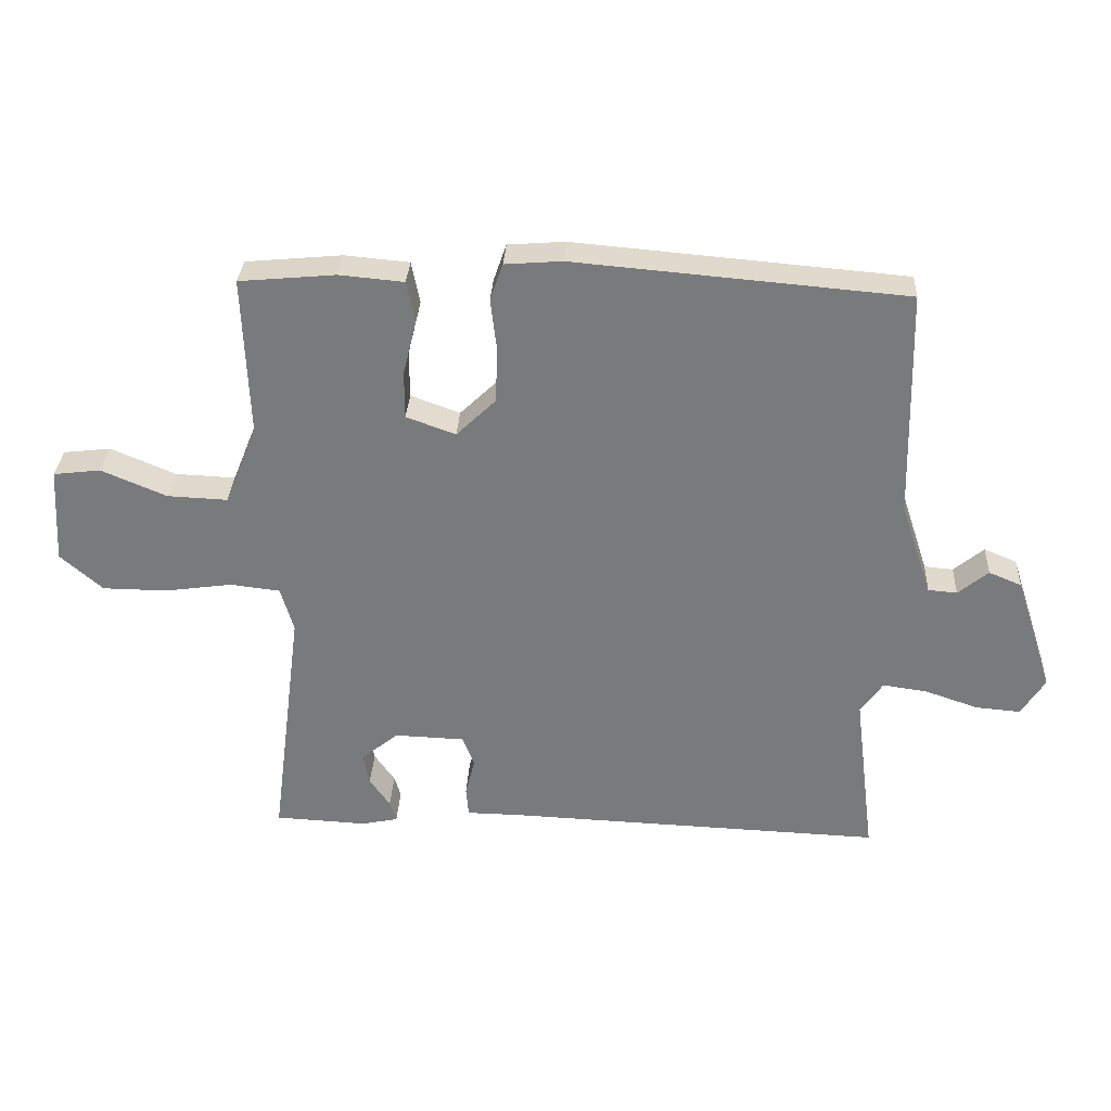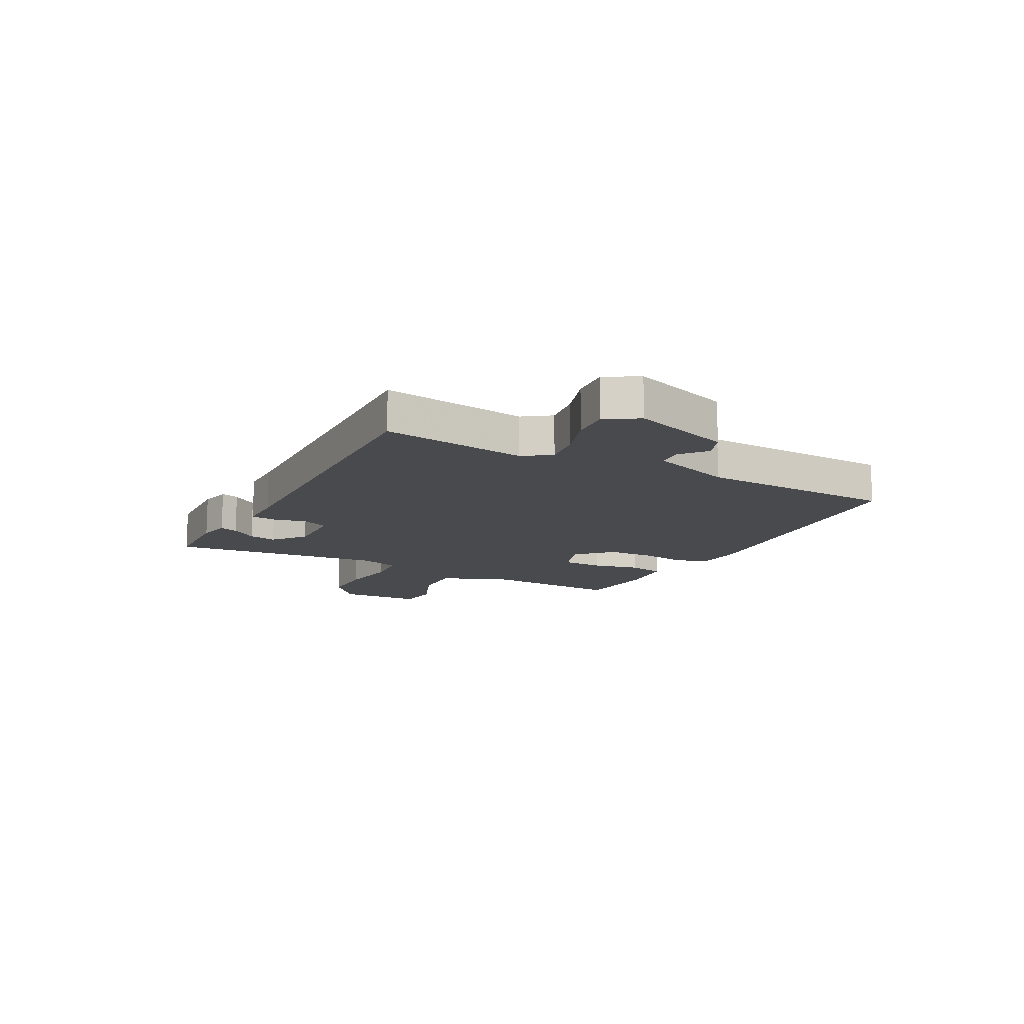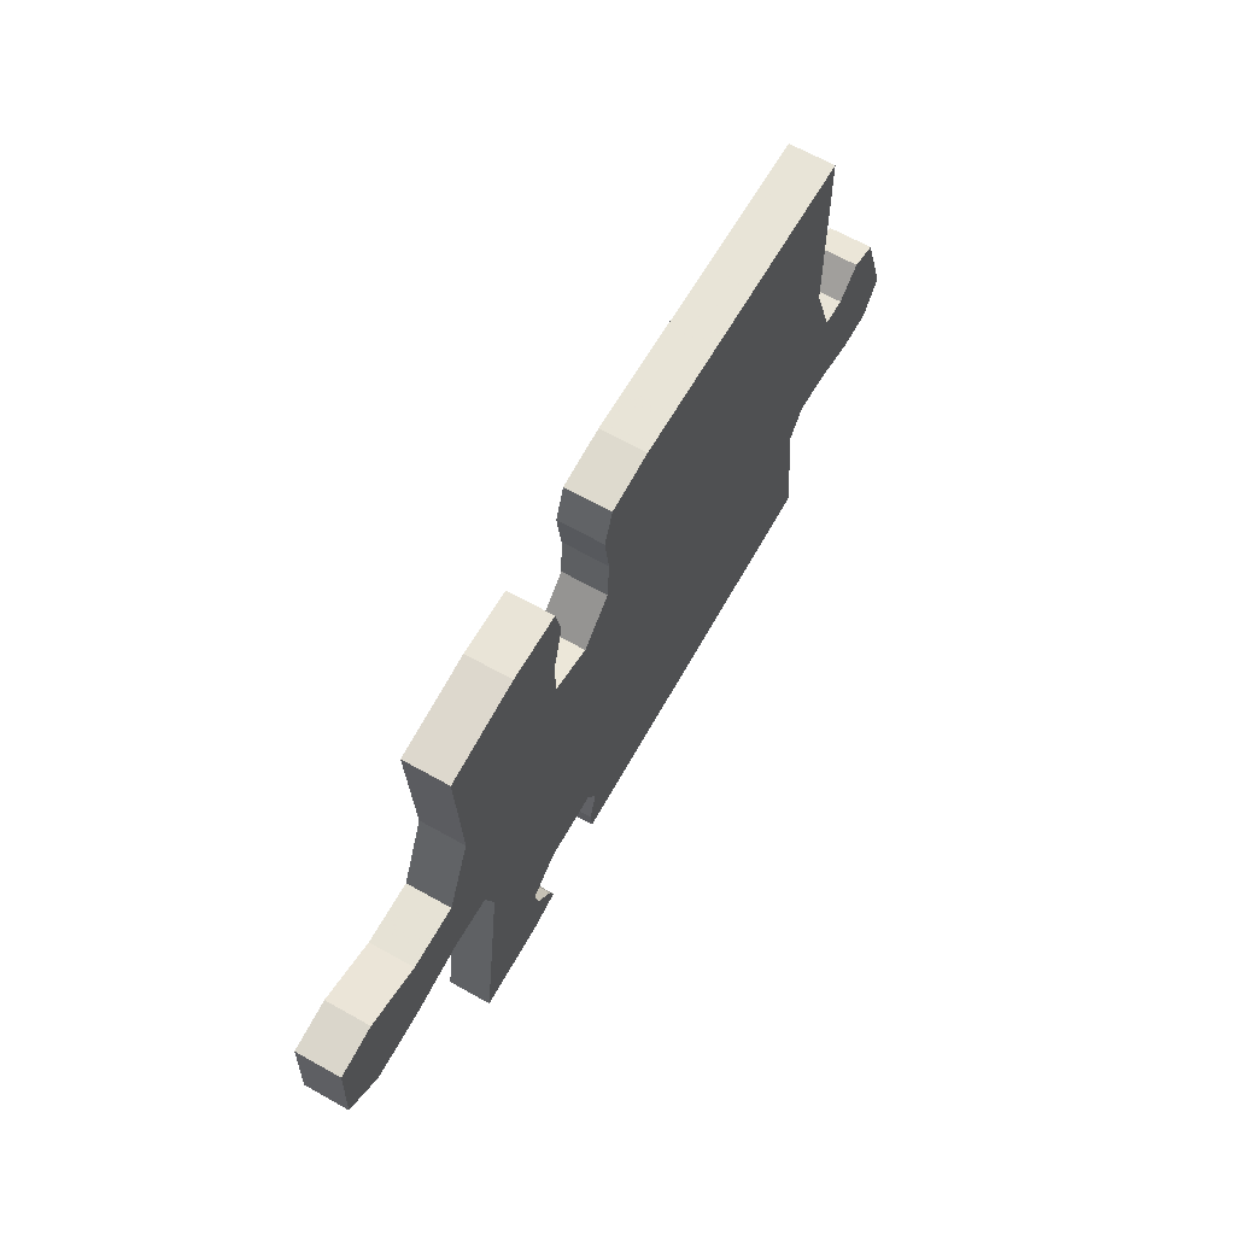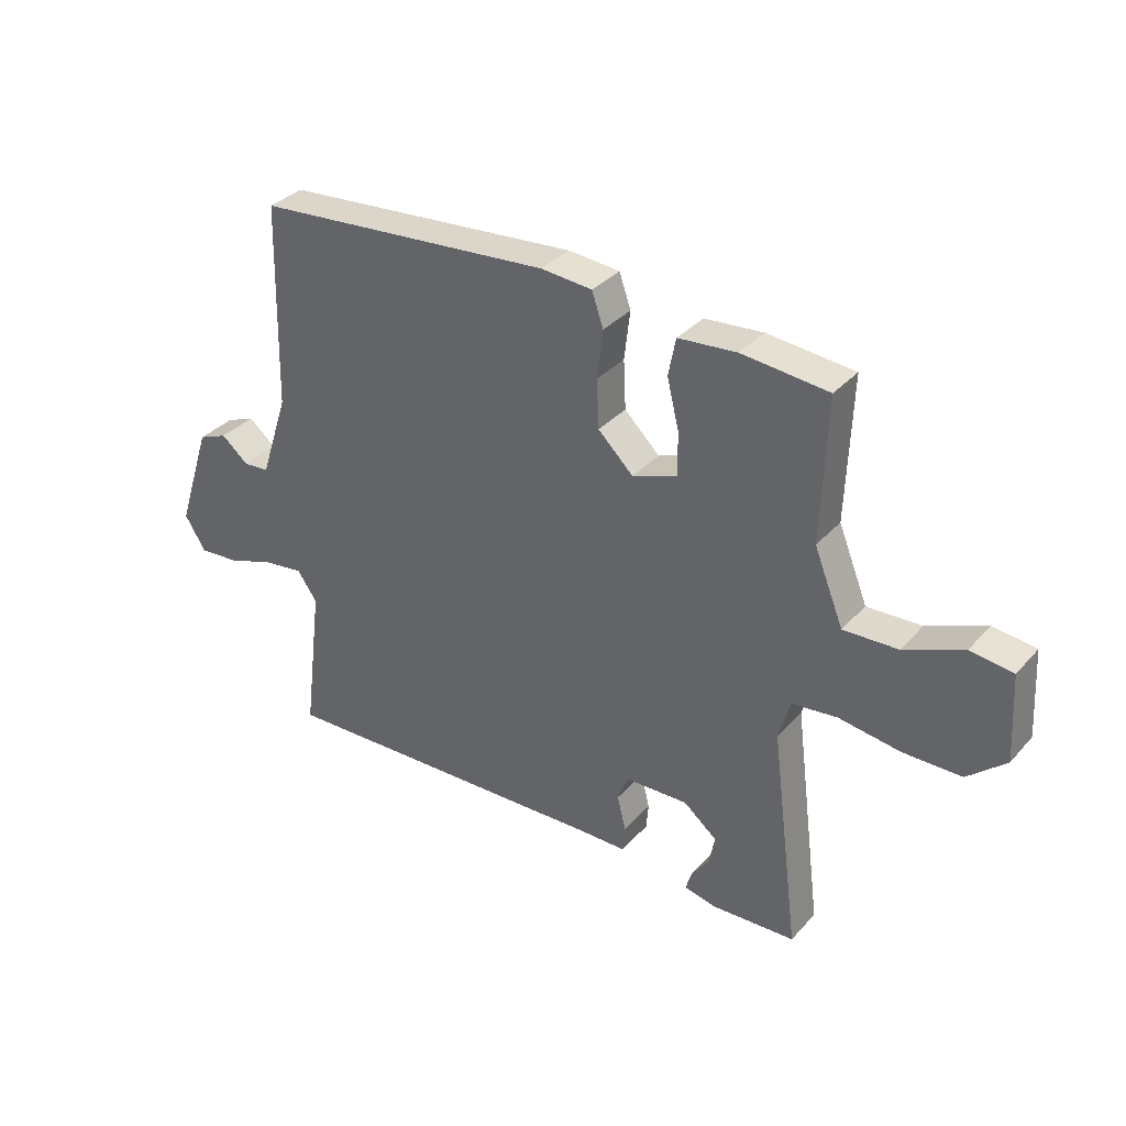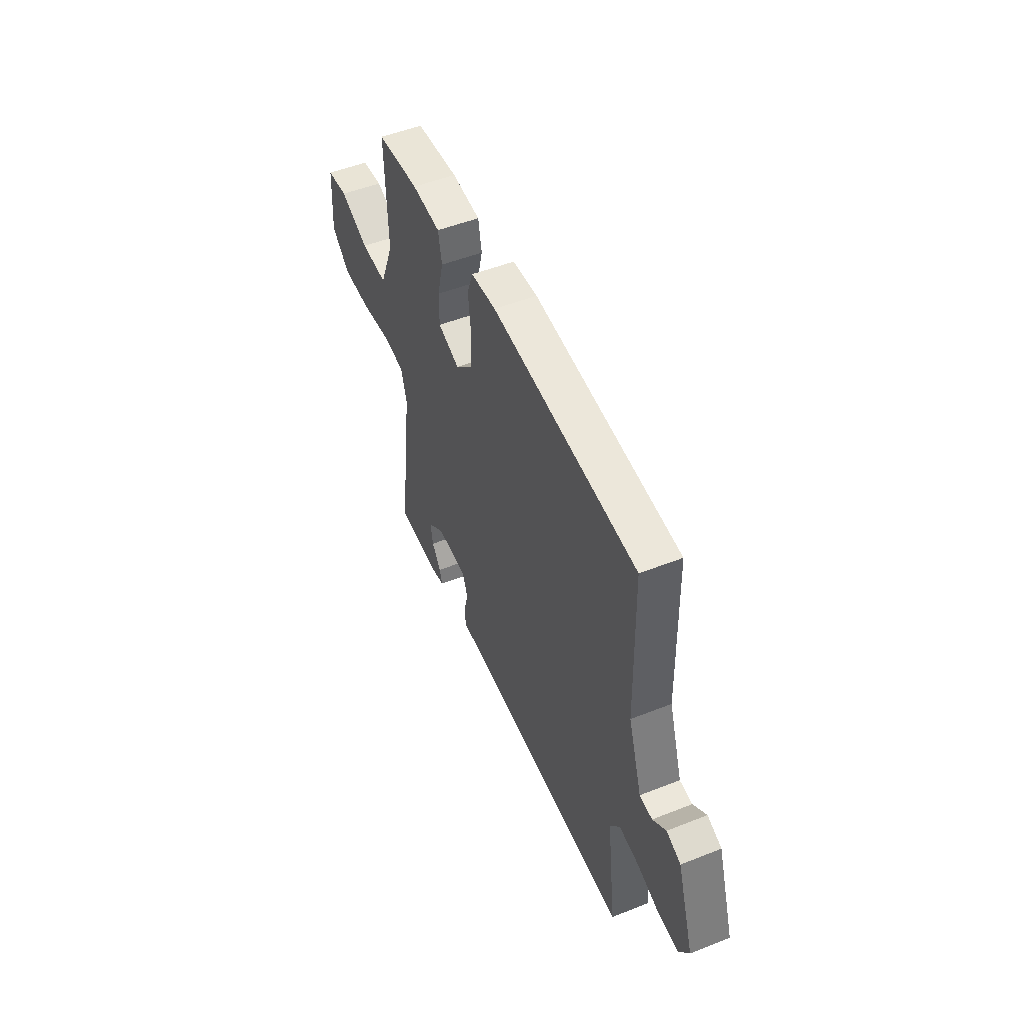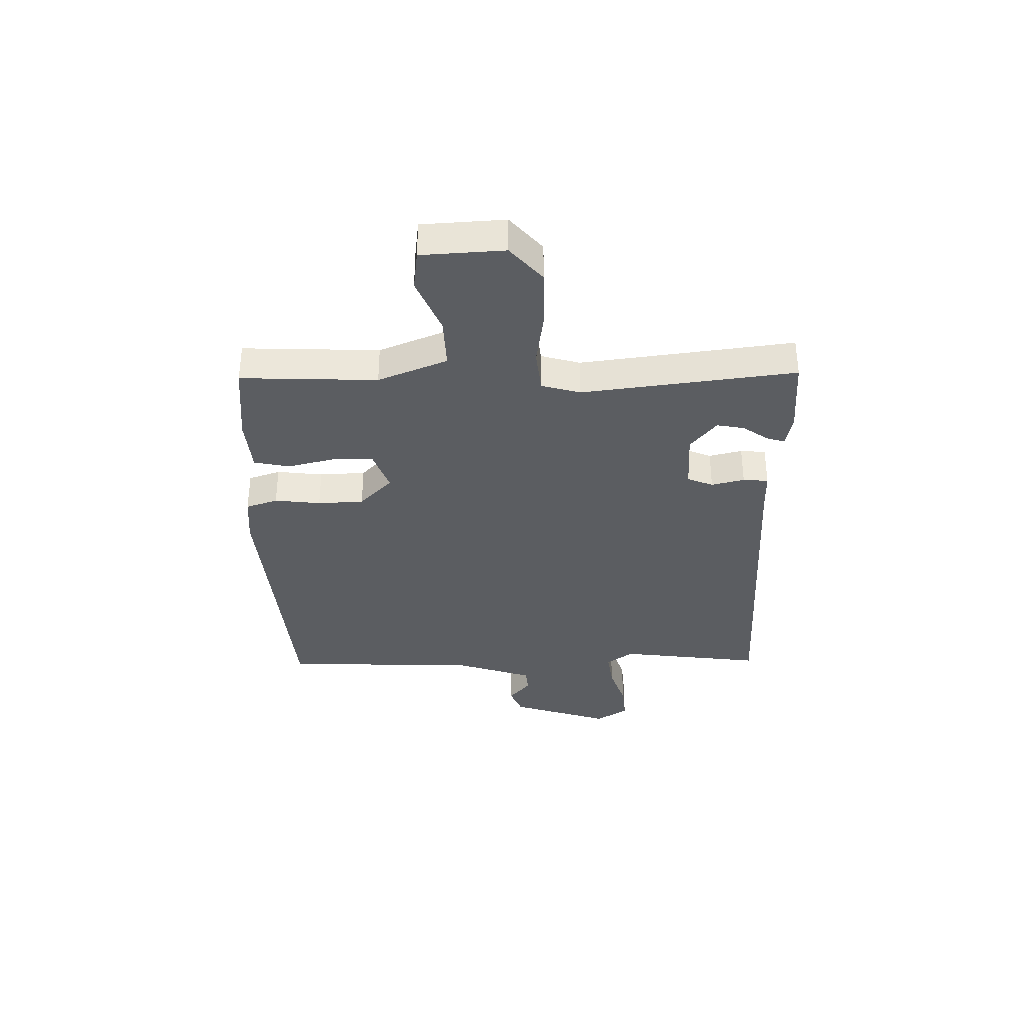
<metadata>
{"format":"obj","ext":"obj","renderer":"f3d","projection":"perspective","resolution":1024,"background":"white","views":[{"elev":31.6,"azim":-176.9,"up":"+Z"},{"elev":-13.4,"azim":-118.5,"up":"+Y"},{"elev":66.6,"azim":119.2,"up":"+Z"},{"elev":34.3,"azim":35.3,"up":"+Z"},{"elev":51.0,"azim":-113.3,"up":"+Z"},{"elev":-35.4,"azim":90.9,"up":"+Y"}]}
</metadata>
<code>
v 0.5 0.07 0.5
v 0.491 0.07 0.251
v 0.542 0.07 0.125
v 0.636 0.07 0.129
v 0.738 0.07 0.172
v 0.812 0.07 0.163
v 0.821 0.07 0.012
v 0.755 0.07 -0.046
v 0.654 0.07 -0.047
v 0.548 0.07 -0.032
v 0.47 0.07 -0.041
v 0.45 0.07 -0.112
v 0.5 0.07 -0.5
v 0.356 0.07 -0.507
v 0.299 0.07 -0.495
v 0.309 0.07 -0.462
v 0.341 0.07 -0.416
v 0.35 0.07 -0.366
v 0.292 0.07 -0.319
v 0.183 0.07 -0.323
v 0.164 0.07 -0.37
v 0.179 0.07 -0.43
v 0.175 0.07 -0.476
v 0.093 0.07 -0.477
v -0.5 0.07 -0.5
v -0.467 0.07 -0.237
v -0.502 0.07 -0.188
v -0.572 0.07 -0.198
v -0.654 0.07 -0.226
v -0.724 0.07 -0.232
v -0.761 0.07 -0.173
v -0.701 0.07 0.01
v -0.65 0.07 0.031
v -0.603 0.07 -0.008
v -0.558 0.07 -0.004
v -0.509 0.07 0.144
v -0.5 0.07 0.5
v 0.016 0.07 0.544
v 0.105 0.07 0.537
v 0.125 0.07 0.479
v 0.115 0.07 0.395
v 0.119 0.07 0.311
v 0.18 0.07 0.252
v 0.257 0.07 0.28
v 0.257 0.07 0.354
v 0.236 0.07 0.44
v 0.249 0.07 0.505
v 0.35 0.07 0.514
v 0.5 0 0.5
v 0.491 0 0.251
v 0.542 0 0.125
v 0.636 0 0.129
v 0.738 0 0.172
v 0.812 0 0.163
v 0.821 0 0.012
v 0.755 0 -0.046
v 0.654 0 -0.047
v 0.548 0 -0.032
v 0.47 0 -0.041
v 0.45 0 -0.112
v 0.5 0 -0.5
v 0.356 0 -0.507
v 0.299 0 -0.495
v 0.309 0 -0.462
v 0.341 0 -0.416
v 0.35 0 -0.366
v 0.292 0 -0.319
v 0.183 0 -0.323
v 0.164 0 -0.37
v 0.179 0 -0.43
v 0.175 0 -0.476
v 0.093 0 -0.477
v -0.5 0 -0.5
v -0.467 0 -0.237
v -0.502 0 -0.188
v -0.572 0 -0.198
v -0.654 0 -0.226
v -0.724 0 -0.232
v -0.761 0 -0.173
v -0.701 0 0.01
v -0.65 0 0.031
v -0.603 0 -0.008
v -0.558 0 -0.004
v -0.509 0 0.144
v -0.5 0 0.5
v 0.016 0 0.544
v 0.105 0 0.537
v 0.125 0 0.479
v 0.115 0 0.395
v 0.119 0 0.311
v 0.18 0 0.252
v 0.257 0 0.28
v 0.257 0 0.354
v 0.236 0 0.44
v 0.249 0 0.505
v 0.35 0 0.514
f 48 1 2
f 47 48 2
f 46 47 2
f 45 46 2
f 44 45 2 3
f 43 44 3
f 39 40 41
f 38 39 41
f 37 38 41
f 36 37 41
f 35 36 41 42
f 32 33 34
f 31 32 34
f 30 31 34
f 29 30 34
f 28 29 34
f 27 28 34 35
f 35 42 43
f 27 35 43
f 26 27 43
f 21 22 23 24
f 25 26 43
f 24 25 43
f 21 24 43
f 20 21 43
f 15 16 17
f 14 15 17
f 13 14 17
f 12 13 17 18
f 11 12 18 19
f 8 9 10
f 7 8 10
f 6 7 10
f 5 6 10
f 4 5 10
f 3 4 10 11
f 19 20 43
f 11 19 43
f 3 11 43
f 50 49 96
f 50 96 95
f 50 95 94
f 50 94 93
f 51 50 93 92
f 51 92 91
f 89 88 87
f 89 87 86
f 89 86 85
f 89 85 84
f 90 89 84 83
f 82 81 80
f 82 80 79
f 82 79 78
f 82 78 77
f 82 77 76
f 83 82 76 75
f 91 90 83
f 91 83 75
f 91 75 74
f 72 71 70 69
f 91 74 73
f 91 73 72
f 91 72 69
f 91 69 68
f 65 64 63
f 65 63 62
f 65 62 61
f 66 65 61 60
f 67 66 60 59
f 58 57 56
f 58 56 55
f 58 55 54
f 58 54 53
f 58 53 52
f 59 58 52 51
f 91 68 67
f 91 67 59
f 91 59 51
f 1 49 50 2
f 2 50 51 3
f 3 51 52 4
f 4 52 53 5
f 5 53 54 6
f 6 54 55 7
f 7 55 56 8
f 8 56 57 9
f 9 57 58 10
f 10 58 59 11
f 11 59 60 12
f 12 60 61 13
f 13 61 62 14
f 14 62 63 15
f 15 63 64 16
f 16 64 65 17
f 17 65 66 18
f 18 66 67 19
f 19 67 68 20
f 20 68 69 21
f 21 69 70 22
f 22 70 71 23
f 23 71 72 24
f 24 72 73 25
f 25 73 74 26
f 26 74 75 27
f 27 75 76 28
f 28 76 77 29
f 29 77 78 30
f 30 78 79 31
f 31 79 80 32
f 32 80 81 33
f 33 81 82 34
f 34 82 83 35
f 35 83 84 36
f 36 84 85 37
f 37 85 86 38
f 38 86 87 39
f 39 87 88 40
f 40 88 89 41
f 41 89 90 42
f 42 90 91 43
f 43 91 92 44
f 44 92 93 45
f 45 93 94 46
f 46 94 95 47
f 47 95 96 48
f 48 96 49 1

</code>
